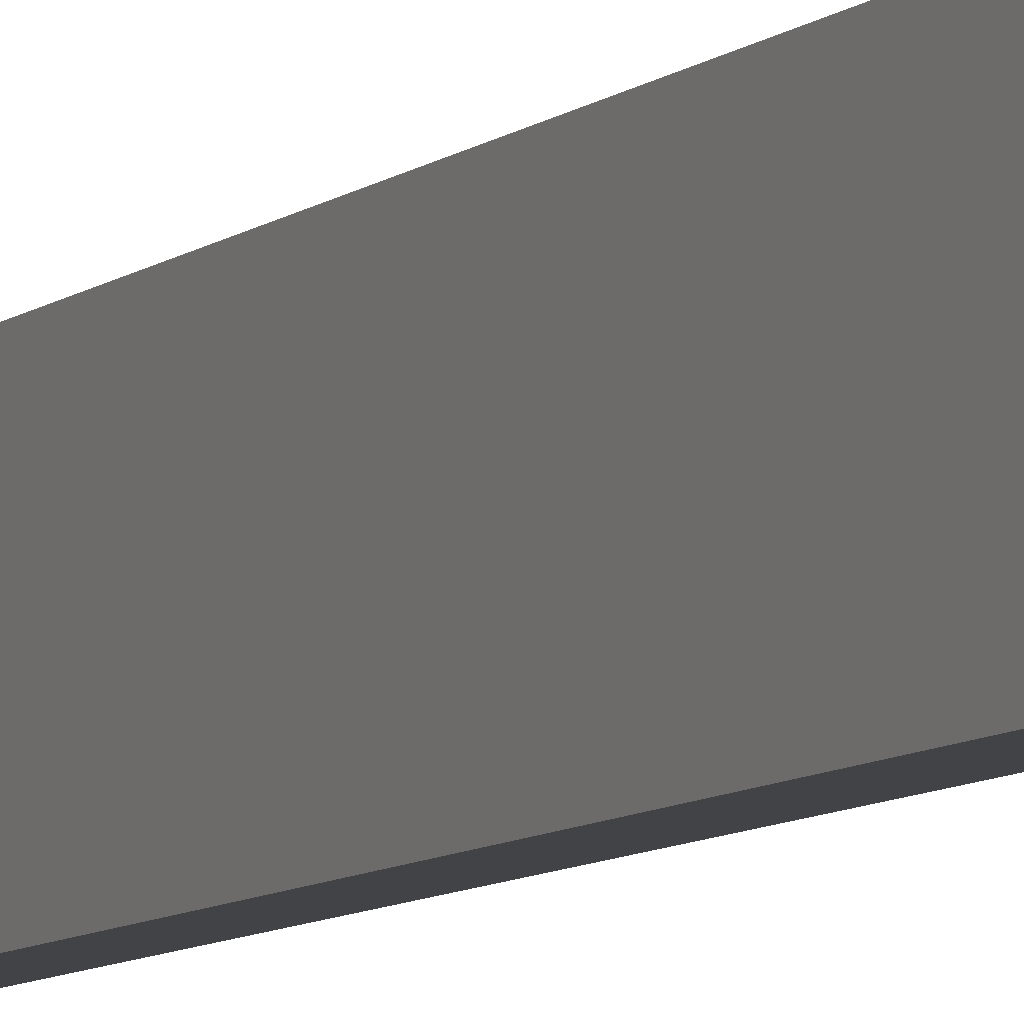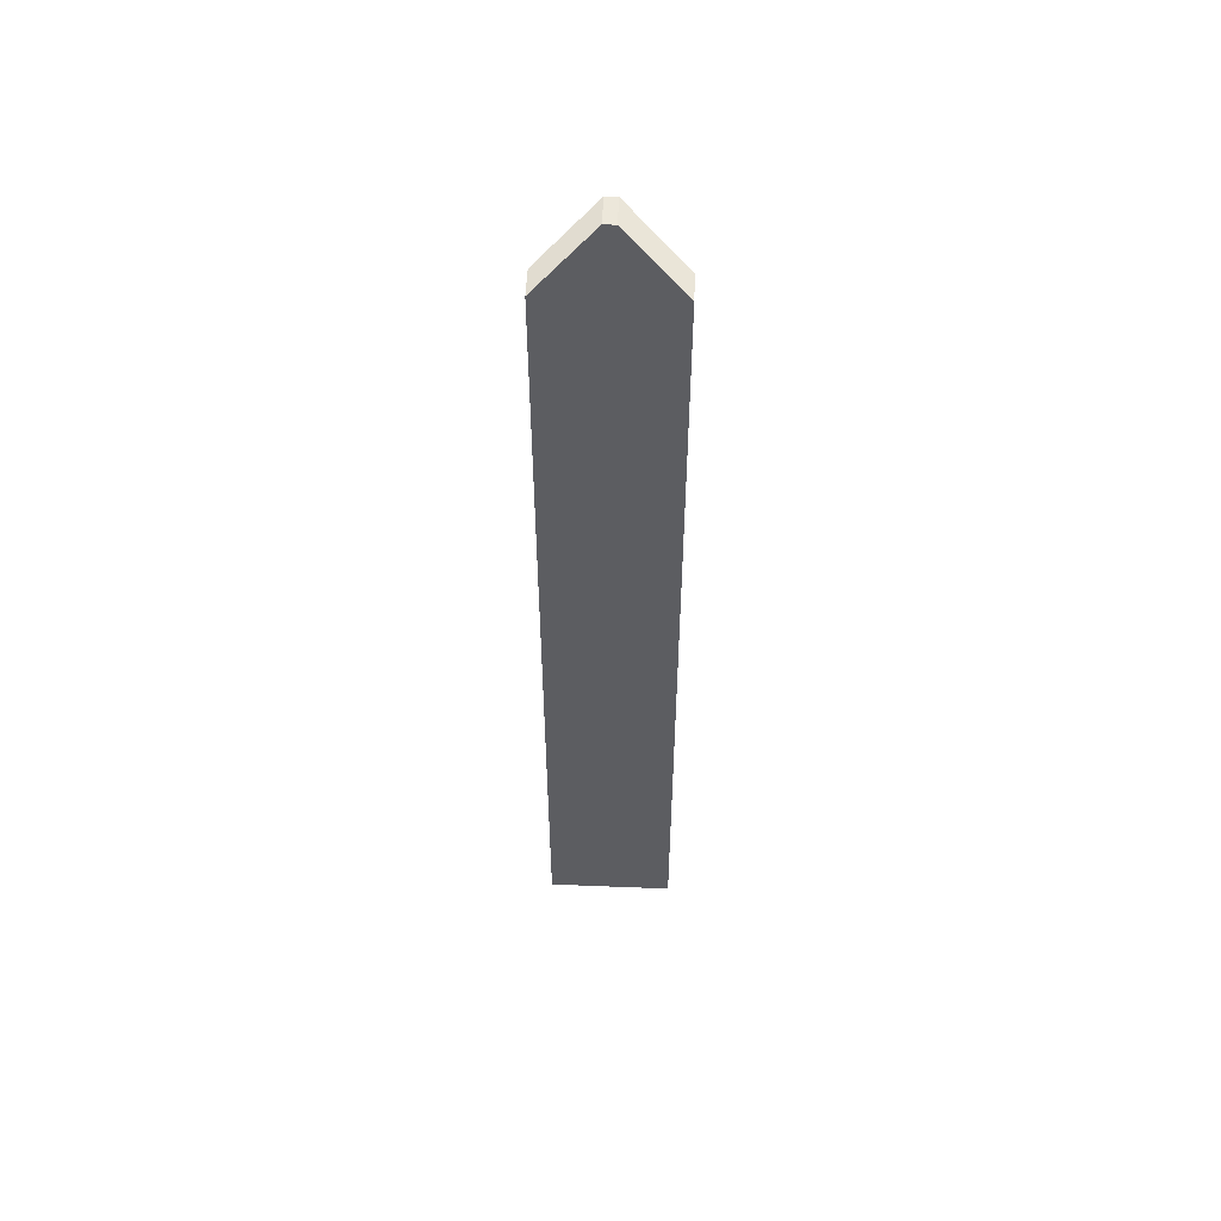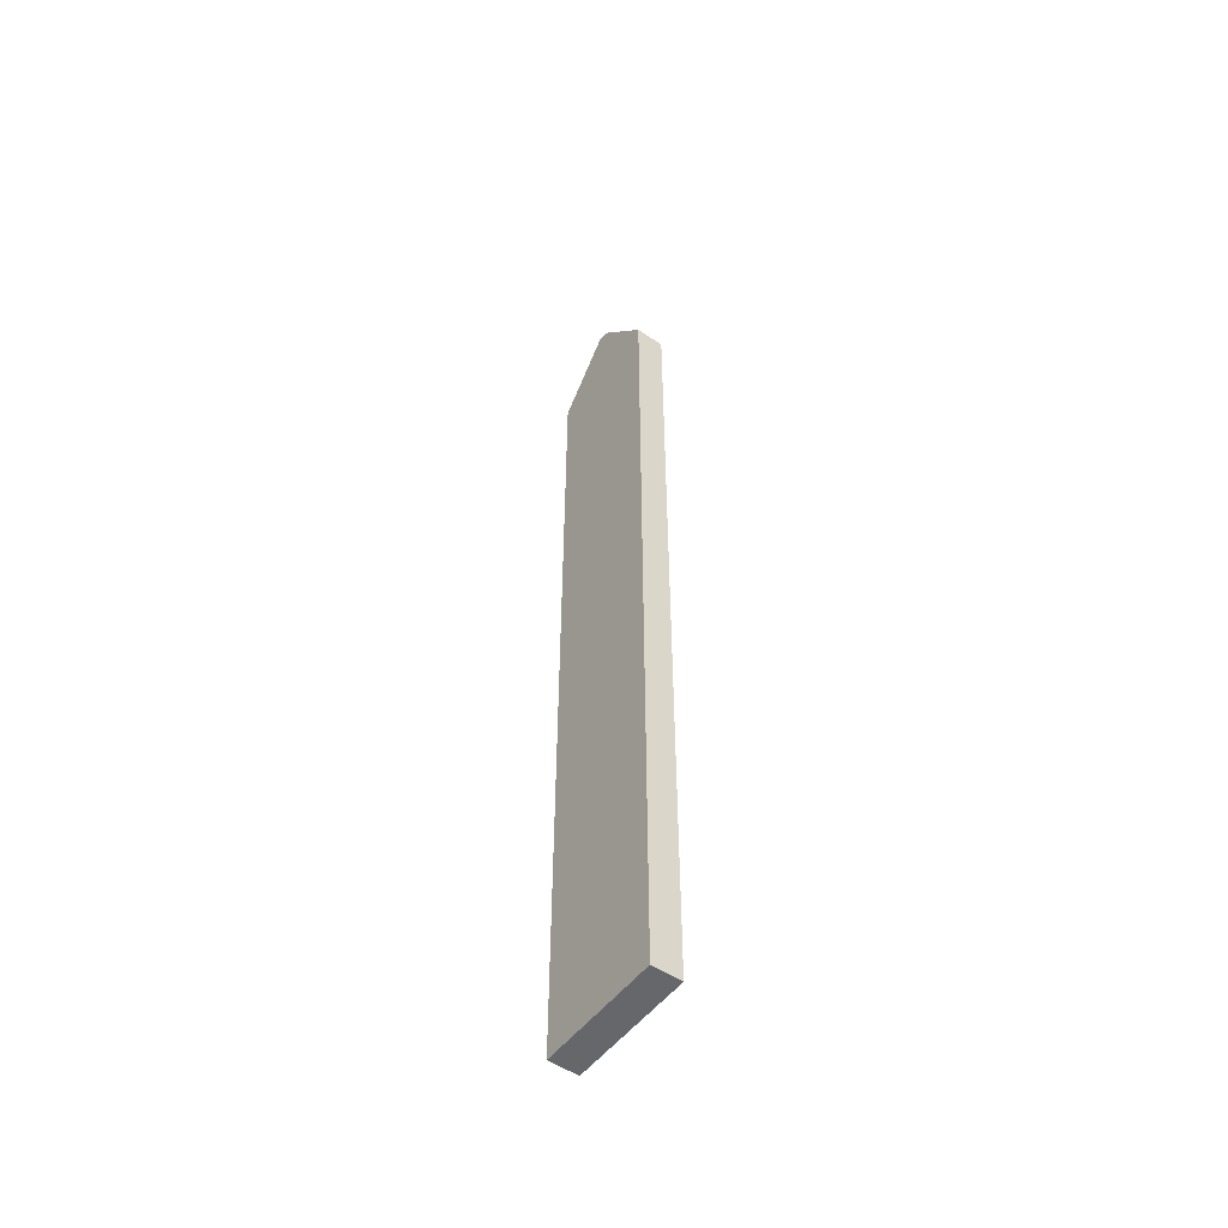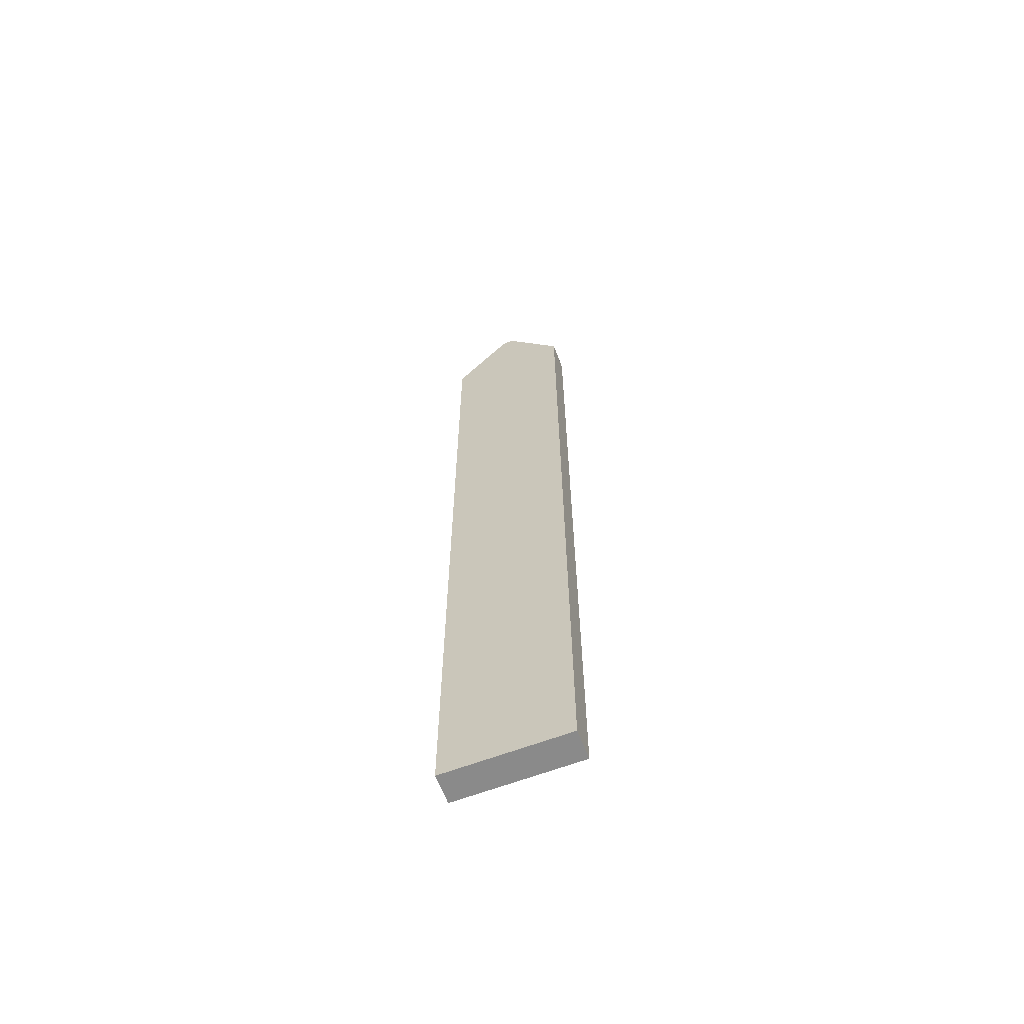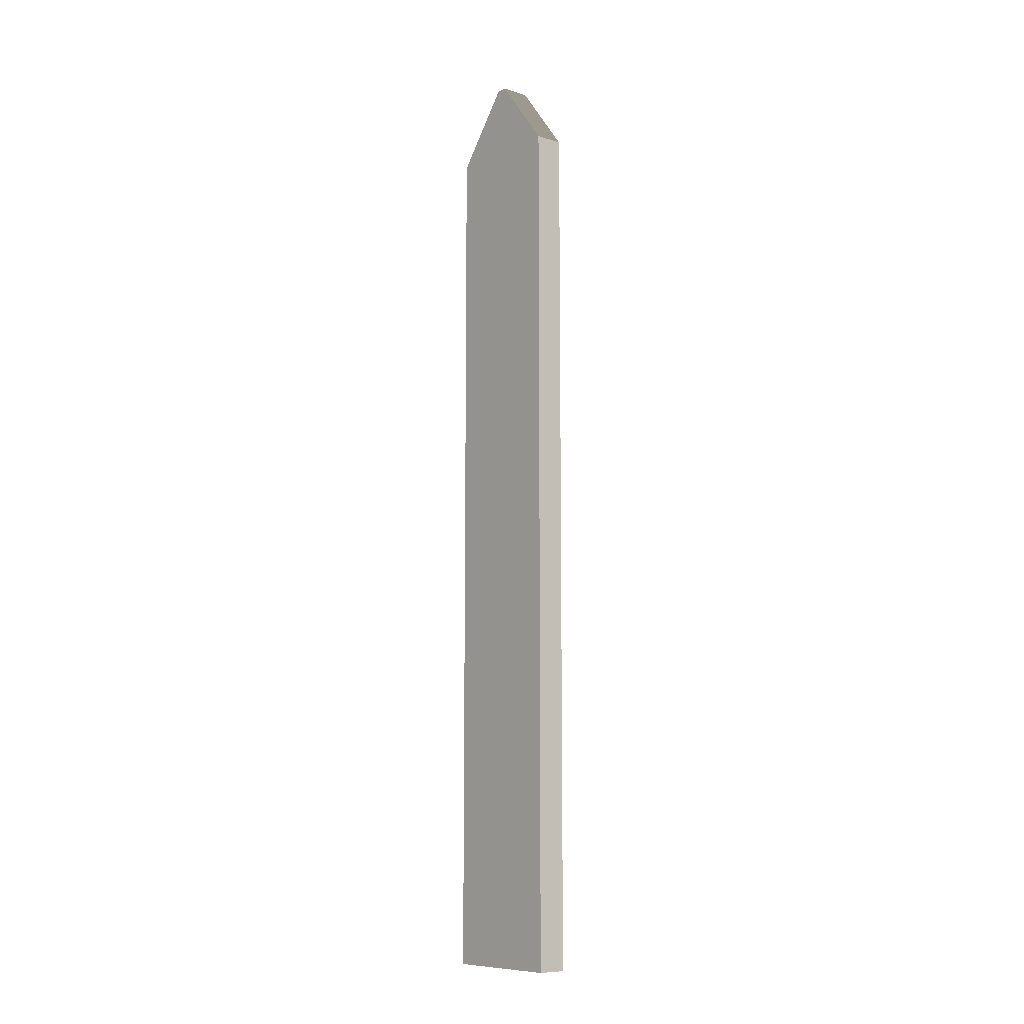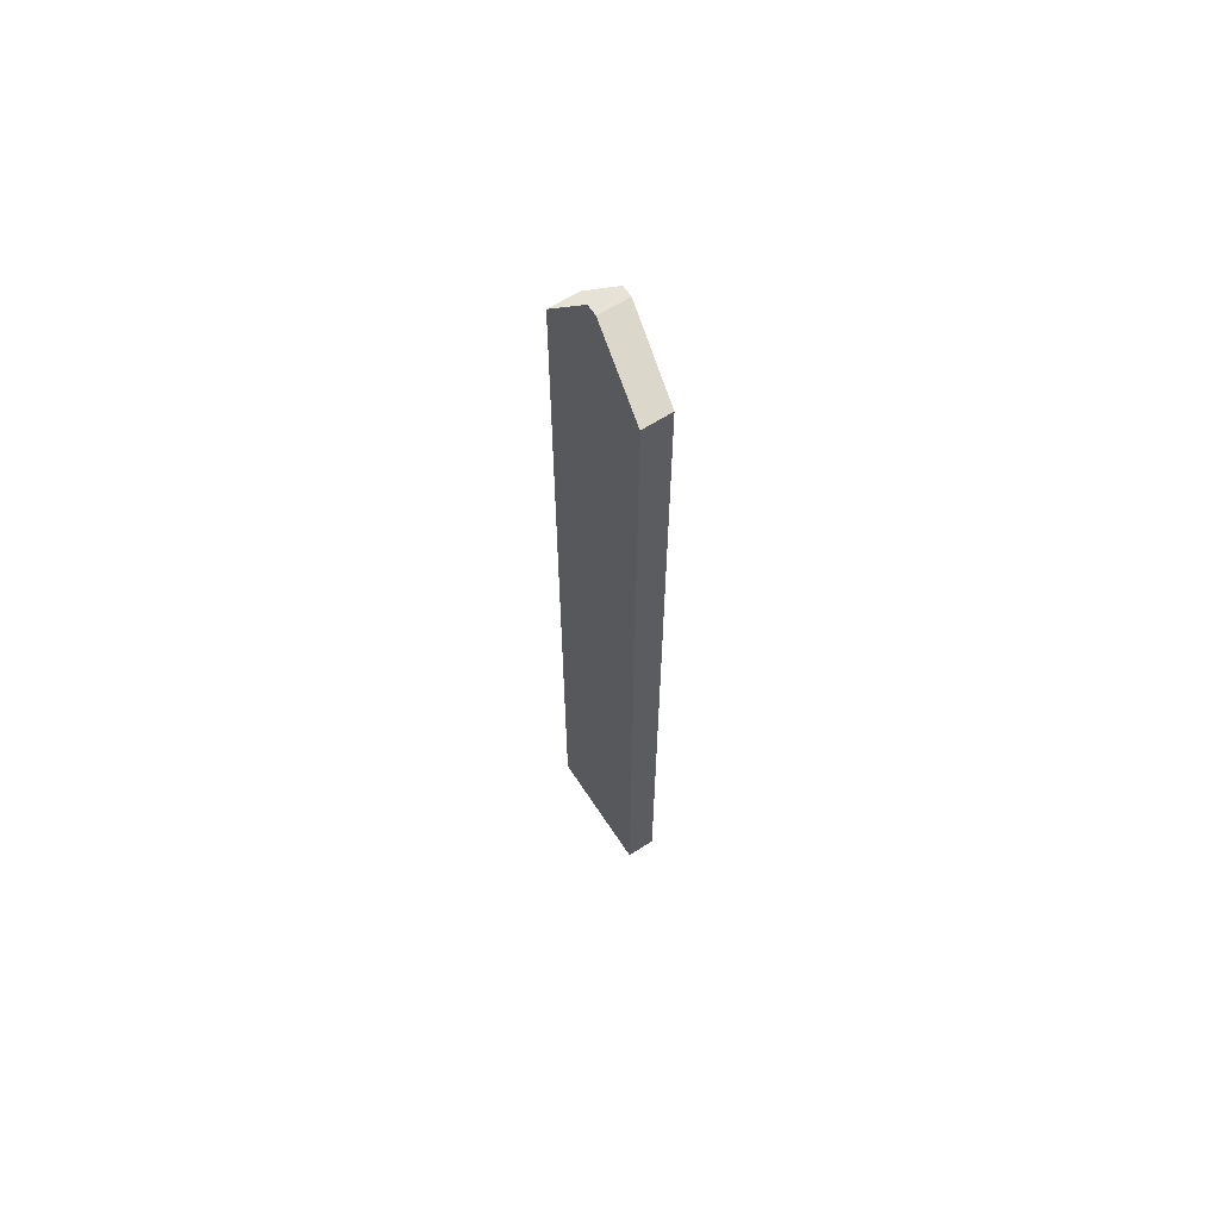
<metadata>
{"format":"obj","ext":"obj","renderer":"f3d","projection":"perspective","resolution":1024,"background":"white","views":[{"elev":-7.5,"azim":-24.3,"up":"+Z"},{"elev":52.9,"azim":-87.5,"up":"+Y"},{"elev":-52.2,"azim":143.8,"up":"+Y"},{"elev":-63.6,"azim":-69.1,"up":"+Y"},{"elev":-9.5,"azim":-39.6,"up":"+Y"},{"elev":63.1,"azim":146.9,"up":"+Y"}]}
</metadata>
<code>
o Fence Post
g Fence Post
v -152.8 43.95 -76.88
v -153.8 43.95 -76.88
v -152.8 73.62 -76.88
v -153.8 73.62 -76.88
v -153.8 43.95 -76.88
v -153.8 43.95 -81.12
v -153.8 73.62 -76.88
v -153.8 73.62 -81.12
v -153.8 43.95 -81.12
v -152.8 43.95 -81.12
v -153.8 73.62 -81.12
v -152.8 73.62 -81.12
v -152.8 43.95 -81.12
v -152.8 43.95 -76.88
v -152.8 73.62 -81.12
v -152.8 73.62 -76.88
v -152.8 76.1 -78.81
v -153.8 76.1 -78.81
v -152.8 76.1 -79.19
v -153.8 76.1 -79.19
v -152.8 43.95 -81.12
v -153.8 43.95 -81.12
v -152.8 43.95 -76.88
v -153.8 43.95 -76.88
v -152.8 73.62 -76.88
v -153.8 73.62 -76.88
v -152.8 76.1 -78.81
v -153.8 76.1 -78.81
v -152.8 73.62 -81.12
v -152.8 73.62 -76.88
v -152.8 76.1 -79.19
v -152.8 76.1 -78.81
v -153.8 73.62 -76.88
v -153.8 73.62 -81.12
v -153.8 76.1 -78.81
v -153.8 76.1 -79.19
v -153.8 73.62 -81.12
v -152.8 73.62 -81.12
v -153.8 76.1 -79.19
v -152.8 76.1 -79.19
g Fence Post
f 3 4 2 1
f 7 8 6 5
f 11 12 10 9
f 15 16 14 13
f 19 20 18 17
f 23 24 22 21
f 27 28 26 25
f 31 32 30 29
f 35 36 34 33
f 39 40 38 37

</code>
